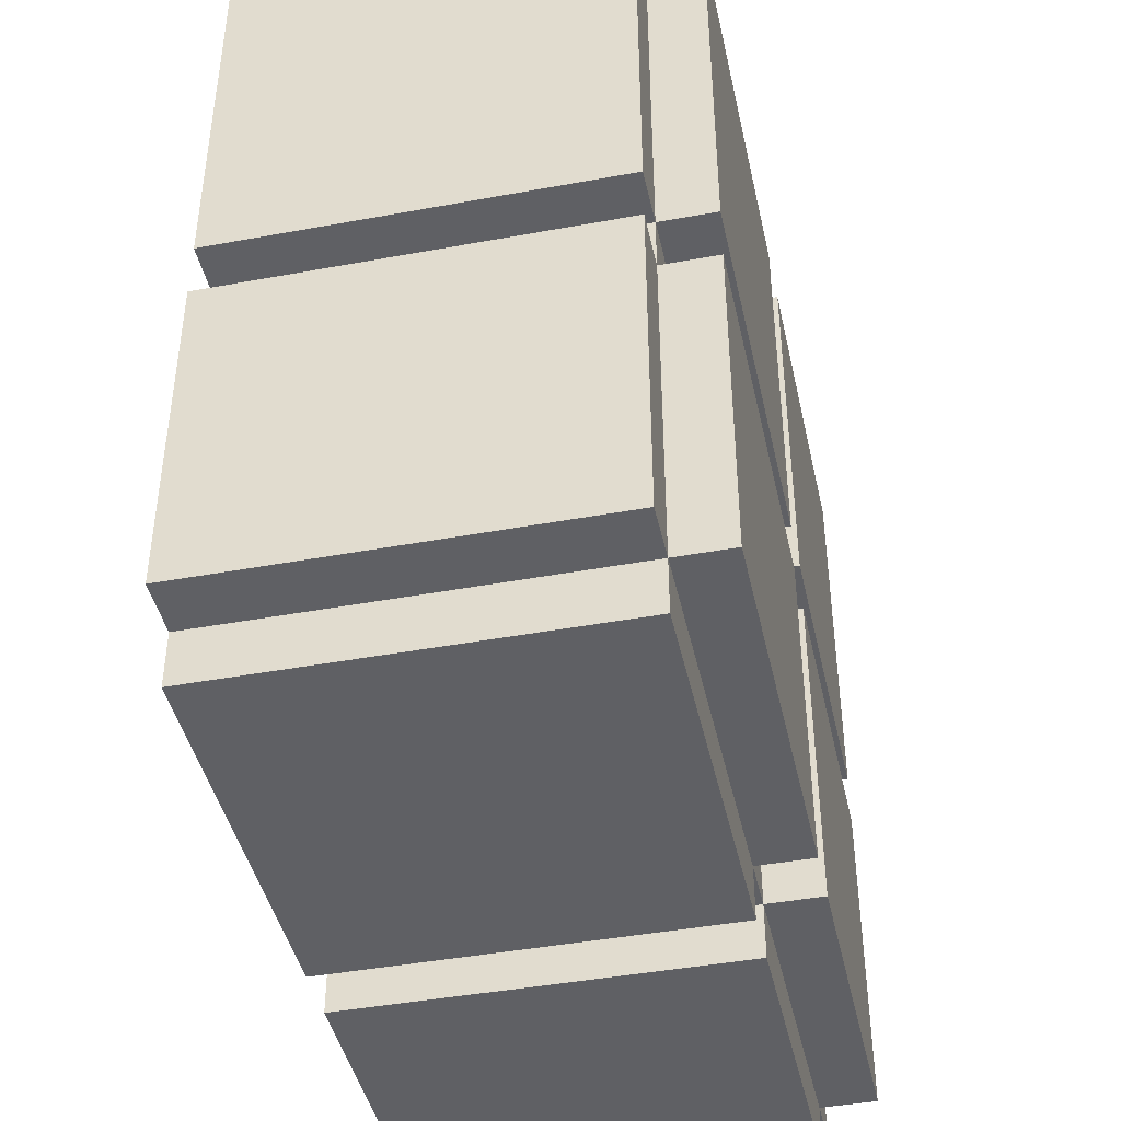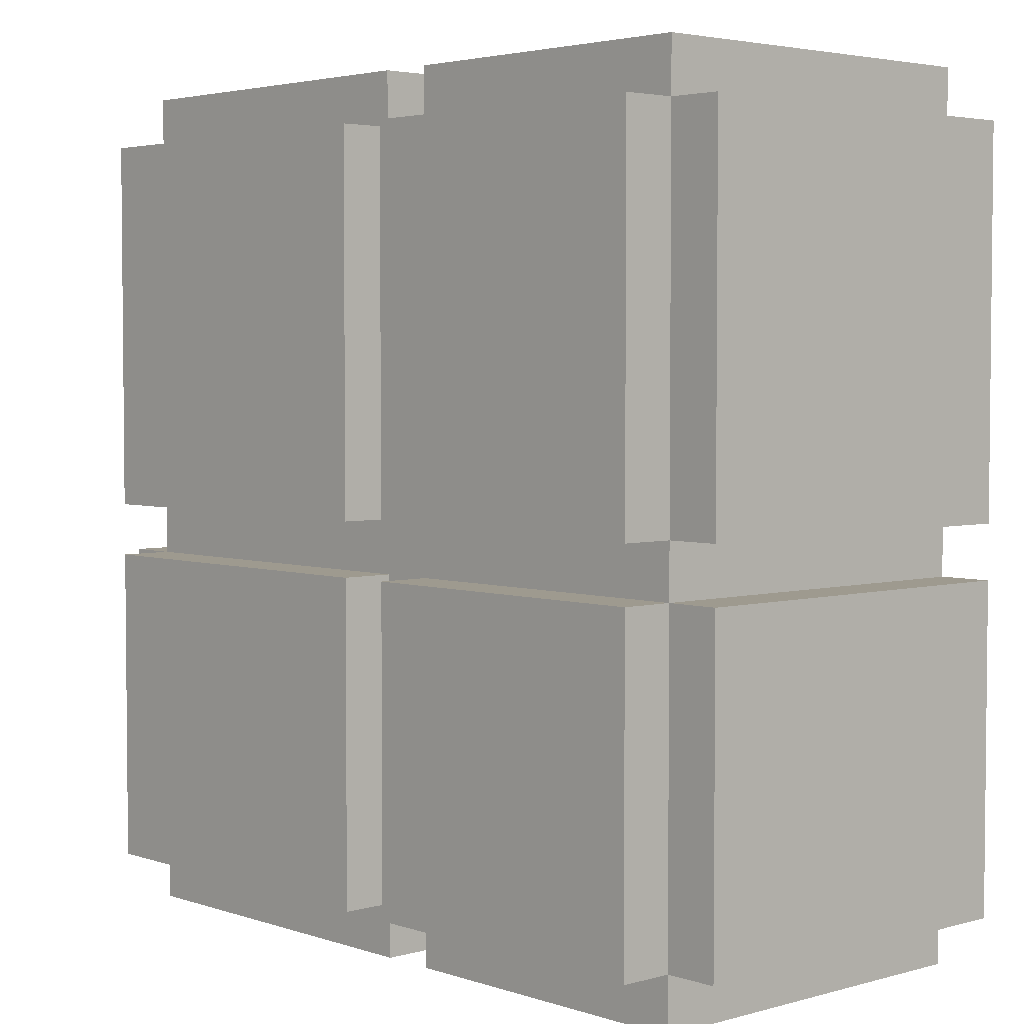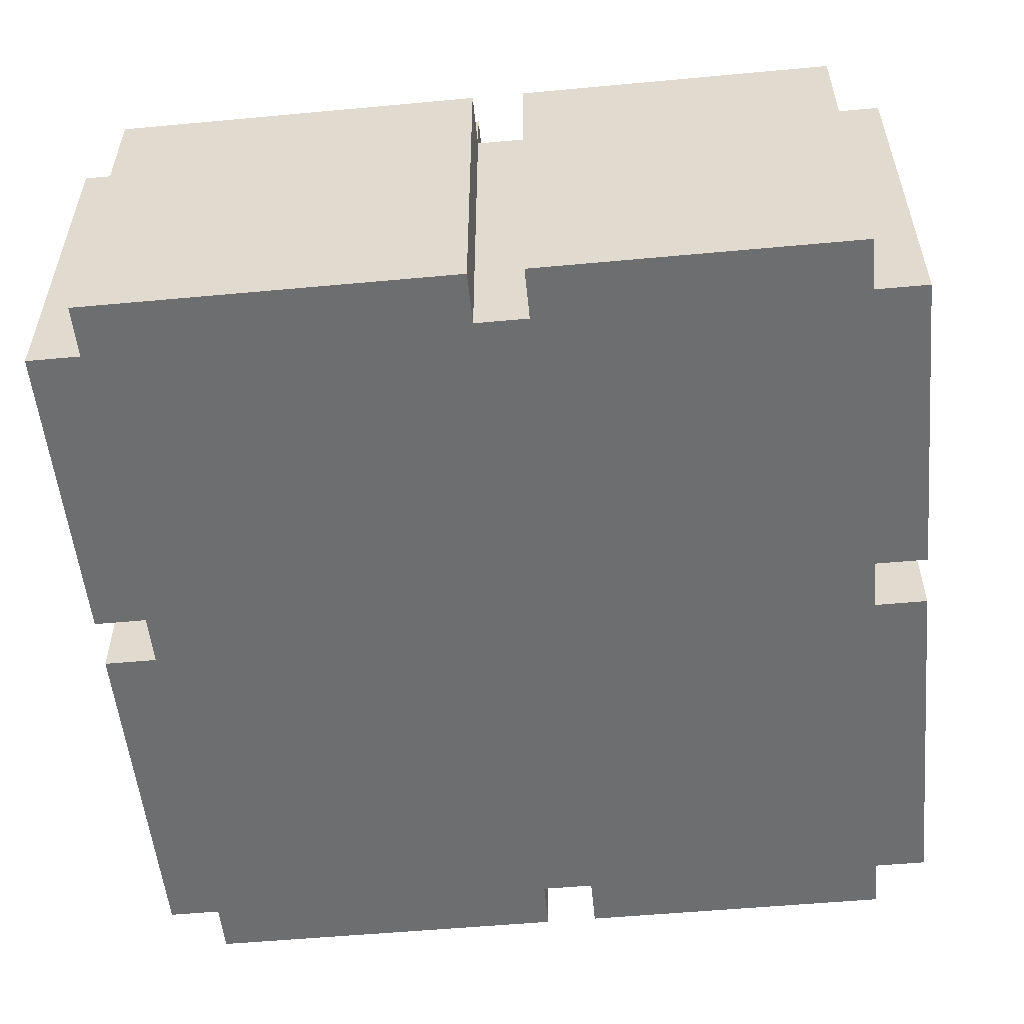
<metadata>
{"format":"obj","ext":"obj","renderer":"f3d","projection":"perspective","resolution":1024,"background":"white","views":[{"elev":-43.3,"azim":102.3,"up":"+Z"},{"elev":3.6,"azim":-132.4,"up":"+Z"},{"elev":-54.2,"azim":-174.4,"up":"+Y"}]}
</metadata>
<code>
o
v -0.8 0 0.7
v -0.8 0 0
v -0.8 0 -0.1
v -0.8 0 -0.7
v -0.8 0.7 0.7
v -0.8 0.7 0
v -0.8 0.7 -0.1
v -0.8 0.7 -0.7
v -0.7 0 0.8
v -0.7 0 0.7
v -0.7 0 0
v -0.7 0 -0.1
v -0.7 0 -0.7
v -0.7 0 -0.8
v -0.7 0.7 0.8
v -0.7 0.7 0.7
v -0.7 0.7 0.6
v -0.7 0.7 0.1
v -0.7 0.7 0
v -0.7 0.7 -0.1
v -0.7 0.7 -0.2
v -0.7 0.7 -0.7
v -0.7 0.7 -0.8
v -0.7 0.8 0.7
v -0.7 0.8 0.6
v -0.7 0.8 0.1
v -0.7 0.8 0
v -0.7 0.8 -0.1
v -0.7 0.8 -0.2
v -0.7 0.8 -0.7
v 0 0 0.8
v 0 0 0.7
v 0 0 -0.7
v 0 0 -0.8
v 0 0.7 0.8
v 0 0.7 0.7
v 0 0.7 0
v 0 0.7 -0.1
v 0 0.7 -0.7
v 0 0.7 -0.8
v 0 0.8 0.7
v 0 0.8 0
v 0 0.8 -0.1
v 0 0.8 -0.7
v -0.1 0 0.8
v -0.1 0 0.7
v -0.1 0 -0.7
v -0.1 0 -0.8
v -0.1 0.7 0.8
v -0.1 0.7 0.7
v -0.1 0.7 0.6
v -0.1 0.7 0.1
v -0.1 0.7 0
v -0.1 0.7 -0.1
v -0.1 0.7 -0.2
v -0.1 0.7 -0.7
v -0.1 0.7 -0.8
v -0.1 0.8 0.7
v -0.1 0.8 0.6
v -0.1 0.8 0.1
v -0.1 0.8 0
v -0.1 0.8 -0.1
v -0.1 0.8 -0.2
v -0.1 0.8 -0.7
v 0.7 0 0.8
v 0.7 0 0.7
v 0.7 0 0
v 0.7 0 -0.1
v 0.7 0 -0.7
v 0.7 0 -0.8
v 0.7 0.7 0.8
v 0.7 0.7 0.7
v 0.7 0.7 0.6
v 0.7 0.7 0.1
v 0.7 0.7 0
v 0.7 0.7 -0.1
v 0.7 0.7 -0.2
v 0.7 0.7 -0.7
v 0.7 0.7 -0.8
v 0.7 0.8 0.7
v 0.7 0.8 0.6
v 0.7 0.8 0.1
v 0.7 0.8 0
v 0.7 0.8 -0.1
v 0.7 0.8 -0.2
v 0.7 0.8 -0.7
v 0.8 0 0.7
v 0.8 0 0
v 0.8 0 -0.1
v 0.8 0 -0.7
v 0.8 0.7 0.7
v 0.8 0.7 0
v 0.8 0.7 -0.1
v 0.8 0.7 -0.7
v -0.7 0 0.8
v -0.7 0.7 0.8
v -0.1 0 0.8
v -0.1 0.7 0.8
v 0 0 0.8
v 0 0.7 0.8
v 0.7 0 0.8
v 0.7 0.7 0.8
v -0.8 0 0.7
v -0.8 0.7 0.7
v -0.7 0 0.7
v -0.7 0.7 0.7
v -0.7 0.8 0.7
v -0.1 0 0.7
v -0.1 0.7 0.7
v -0.1 0.8 0.7
v 0 0 0.7
v 0 0.7 0.7
v 0 0.8 0.7
v 0.1 0.7 0.7
v 0.1 0.8 0.7
v 0.7 0 0.7
v 0.7 0.7 0.7
v 0.7 0.8 0.7
v 0.8 0 0.7
v 0.8 0.7 0.7
v -0.8 0 -0.1
v -0.8 0.7 -0.1
v -0.7 0 -0.1
v -0.7 0.7 -0.1
v -0.7 0.8 -0.1
v -0.1 0.7 -0.1
v -0.1 0.8 -0.1
v 0 0.7 -0.1
v 0 0.8 -0.1
v 0.1 0.7 -0.1
v 0.1 0.8 -0.1
v 0.7 0 -0.1
v 0.7 0.7 -0.1
v 0.7 0.8 -0.1
v 0.8 0 -0.1
v 0.8 0.7 -0.1
v -0.8 0 0
v -0.8 0.7 0
v -0.7 0 0
v -0.7 0.7 0
v -0.7 0.8 0
v -0.1 0.7 0
v -0.1 0.8 0
v 0 0.7 0
v 0 0.8 0
v 0.1 0.7 0
v 0.1 0.8 0
v 0.7 0 0
v 0.7 0.7 0
v 0.7 0.8 0
v 0.8 0 0
v 0.8 0.7 0
v -0.8 0 -0.7
v -0.8 0.7 -0.7
v -0.7 0 -0.7
v -0.7 0.7 -0.7
v -0.7 0.8 -0.7
v -0.6 0.7 -0.7
v -0.6 0.8 -0.7
v -0.2 0.7 -0.7
v -0.2 0.8 -0.7
v -0.1 0 -0.7
v -0.1 0.7 -0.7
v -0.1 0.8 -0.7
v 0 0 -0.7
v 0 0.7 -0.7
v 0 0.8 -0.7
v 0.1 0.7 -0.7
v 0.2 0.7 -0.7
v 0.2 0.8 -0.7
v 0.6 0.7 -0.7
v 0.6 0.8 -0.7
v 0.7 0 -0.7
v 0.7 0.7 -0.7
v 0.7 0.8 -0.7
v 0.8 0 -0.7
v 0.8 0.7 -0.7
v -0.7 0 -0.8
v -0.7 0.7 -0.8
v -0.1 0 -0.8
v -0.1 0.7 -0.8
v 0 0 -0.8
v 0 0.7 -0.8
v 0.1 0 -0.8
v 0.1 0.7 -0.8
v 0.7 0 -0.8
v 0.7 0.7 -0.8
v -0.7 0 0.8
v -0.1 0 0.8
v 0 0 0.8
v 0.7 0 0.8
v -0.8 0 0.7
v -0.7 0 0.7
v -0.1 0 0.7
v 0 0 0.7
v 0.1 0 0.7
v 0.7 0 0.7
v 0.8 0 0.7
v -0.7 0 0.6
v -0.6 0 0.6
v -0.2 0 0.6
v -0.1 0 0.6
v 0.1 0 0.6
v 0.2 0 0.6
v 0.6 0 0.6
v 0.7 0 0.6
v -0.6 0 0.5
v -0.5 0 0.5
v -0.3 0 0.5
v -0.2 0 0.5
v 0.2 0 0.5
v 0.3 0 0.5
v 0.5 0 0.5
v 0.6 0 0.5
v -0.5 0 0.4
v -0.4 0 0.4
v -0.3 0 0.4
v 0.3 0 0.4
v 0.4 0 0.4
v 0.5 0 0.4
v -0.5 0 0.3
v -0.4 0 0.3
v -0.3 0 0.3
v 0.3 0 0.3
v 0.4 0 0.3
v 0.5 0 0.3
v -0.6 0 0.2
v -0.5 0 0.2
v -0.3 0 0.2
v -0.2 0 0.2
v 0.2 0 0.2
v 0.3 0 0.2
v 0.5 0 0.2
v 0.6 0 0.2
v -0.7 0 0.1
v -0.6 0 0.1
v -0.2 0 0.1
v -0.1 0 0.1
v 0.1 0 0.1
v 0.2 0 0.1
v 0.6 0 0.1
v 0.7 0 0.1
v -0.8 0 0
v -0.7 0 0
v -0.1 0 0
v 0 0 0
v 0.1 0 0
v 0.7 0 0
v 0.8 0 0
v -0.8 0 -0.1
v -0.7 0 -0.1
v -0.1 0 -0.1
v 0 0 -0.1
v 0.1 0 -0.1
v 0.7 0 -0.1
v 0.8 0 -0.1
v -0.7 0 -0.2
v -0.6 0 -0.2
v -0.2 0 -0.2
v -0.1 0 -0.2
v 0.1 0 -0.2
v 0.2 0 -0.2
v 0.6 0 -0.2
v 0.7 0 -0.2
v -0.6 0 -0.3
v -0.5 0 -0.3
v -0.3 0 -0.3
v -0.2 0 -0.3
v 0.2 0 -0.3
v 0.3 0 -0.3
v 0.5 0 -0.3
v 0.6 0 -0.3
v -0.5 0 -0.4
v -0.4 0 -0.4
v -0.3 0 -0.4
v 0.3 0 -0.4
v 0.4 0 -0.4
v 0.5 0 -0.4
v -0.5 0 -0.5
v -0.4 0 -0.5
v -0.3 0 -0.5
v 0.3 0 -0.5
v 0.4 0 -0.5
v 0.5 0 -0.5
v -0.6 0 -0.6
v -0.5 0 -0.6
v -0.3 0 -0.6
v -0.2 0 -0.6
v 0.2 0 -0.6
v 0.3 0 -0.6
v 0.5 0 -0.6
v 0.6 0 -0.6
v -0.8 0 -0.7
v -0.7 0 -0.7
v -0.6 0 -0.7
v -0.2 0 -0.7
v -0.1 0 -0.7
v 0 0 -0.7
v 0.1 0 -0.7
v 0.2 0 -0.7
v 0.6 0 -0.7
v 0.7 0 -0.7
v 0.8 0 -0.7
v -0.7 0 -0.8
v -0.1 0 -0.8
v 0 0 -0.8
v 0.1 0 -0.8
v 0.7 0 -0.8
v -0.7 0.7 0.8
v -0.1 0.7 0.8
v 0 0.7 0.8
v 0.7 0.7 0.8
v -0.8 0.7 0.7
v -0.7 0.7 0.7
v -0.1 0.7 0.7
v 0 0.7 0.7
v 0.1 0.7 0.7
v 0.7 0.7 0.7
v 0.8 0.7 0.7
v -0.7 0.7 0.6
v -0.1 0.7 0.6
v 0.7 0.7 0.6
v -0.7 0.7 0.1
v -0.1 0.7 0.1
v 0.7 0.7 0.1
v -0.8 0.7 0
v -0.7 0.7 0
v -0.1 0.7 0
v 0 0.7 0
v 0.1 0.7 0
v 0.7 0.7 0
v 0.8 0.7 0
v -0.8 0.7 -0.1
v -0.7 0.7 -0.1
v -0.1 0.7 -0.1
v 0 0.7 -0.1
v 0.1 0.7 -0.1
v 0.7 0.7 -0.1
v 0.8 0.7 -0.1
v -0.7 0.7 -0.2
v -0.1 0.7 -0.2
v 0.7 0.7 -0.2
v -0.8 0.7 -0.7
v -0.7 0.7 -0.7
v -0.6 0.7 -0.7
v -0.2 0.7 -0.7
v -0.1 0.7 -0.7
v 0 0.7 -0.7
v 0.1 0.7 -0.7
v 0.2 0.7 -0.7
v 0.6 0.7 -0.7
v 0.7 0.7 -0.7
v 0.8 0.7 -0.7
v -0.7 0.7 -0.8
v -0.1 0.7 -0.8
v 0 0.7 -0.8
v 0.1 0.7 -0.8
v 0.7 0.7 -0.8
v -0.7 0.8 0.7
v -0.1 0.8 0.7
v 0 0.8 0.7
v 0.1 0.8 0.7
v 0.7 0.8 0.7
v -0.7 0.8 0.6
v -0.6 0.8 0.6
v -0.2 0.8 0.6
v -0.1 0.8 0.6
v 0.1 0.8 0.6
v 0.2 0.8 0.6
v 0.6 0.8 0.6
v 0.7 0.8 0.6
v -0.6 0.8 0.5
v -0.5 0.8 0.5
v -0.3 0.8 0.5
v -0.2 0.8 0.5
v 0.2 0.8 0.5
v 0.3 0.8 0.5
v 0.5 0.8 0.5
v 0.6 0.8 0.5
v -0.5 0.8 0.4
v -0.4 0.8 0.4
v -0.3 0.8 0.4
v 0.3 0.8 0.4
v 0.4 0.8 0.4
v 0.5 0.8 0.4
v -0.5 0.8 0.3
v -0.4 0.8 0.3
v -0.3 0.8 0.3
v 0.3 0.8 0.3
v 0.4 0.8 0.3
v 0.5 0.8 0.3
v -0.6 0.8 0.2
v -0.5 0.8 0.2
v -0.3 0.8 0.2
v -0.2 0.8 0.2
v 0.2 0.8 0.2
v 0.3 0.8 0.2
v 0.5 0.8 0.2
v 0.6 0.8 0.2
v -0.7 0.8 0.1
v -0.6 0.8 0.1
v -0.2 0.8 0.1
v -0.1 0.8 0.1
v 0.1 0.8 0.1
v 0.2 0.8 0.1
v 0.6 0.8 0.1
v 0.7 0.8 0.1
v -0.7 0.8 0
v -0.1 0.8 0
v 0 0.8 0
v 0.1 0.8 0
v 0.7 0.8 0
v -0.7 0.8 -0.1
v -0.1 0.8 -0.1
v 0 0.8 -0.1
v 0.1 0.8 -0.1
v 0.7 0.8 -0.1
v -0.7 0.8 -0.2
v -0.6 0.8 -0.2
v -0.2 0.8 -0.2
v -0.1 0.8 -0.2
v 0.1 0.8 -0.2
v 0.2 0.8 -0.2
v 0.6 0.8 -0.2
v 0.7 0.8 -0.2
v -0.6 0.8 -0.3
v -0.5 0.8 -0.3
v -0.3 0.8 -0.3
v -0.2 0.8 -0.3
v 0.2 0.8 -0.3
v 0.3 0.8 -0.3
v 0.5 0.8 -0.3
v 0.6 0.8 -0.3
v -0.5 0.8 -0.4
v -0.4 0.8 -0.4
v -0.3 0.8 -0.4
v 0.3 0.8 -0.4
v 0.4 0.8 -0.4
v 0.5 0.8 -0.4
v -0.5 0.8 -0.5
v -0.4 0.8 -0.5
v -0.3 0.8 -0.5
v 0.3 0.8 -0.5
v 0.4 0.8 -0.5
v 0.5 0.8 -0.5
v -0.6 0.8 -0.6
v -0.5 0.8 -0.6
v -0.3 0.8 -0.6
v -0.2 0.8 -0.6
v 0.2 0.8 -0.6
v 0.3 0.8 -0.6
v 0.5 0.8 -0.6
v 0.6 0.8 -0.6
v -0.7 0.8 -0.7
v -0.6 0.8 -0.7
v -0.2 0.8 -0.7
v -0.1 0.8 -0.7
v 0 0.8 -0.7
v 0.2 0.8 -0.7
v 0.6 0.8 -0.7
v 0.7 0.8 -0.7
f 5 2 1
f 6 2 5
f 7 4 3
f 8 4 7
f 15 10 9
f 16 10 15
f 19 12 11
f 20 12 19
f 22 14 13
f 23 14 22
f 24 17 16
f 25 18 17
f 25 17 24
f 26 19 18
f 26 18 25
f 27 19 26
f 28 21 20
f 29 22 21
f 29 21 28
f 30 22 29
f 35 32 31
f 36 32 35
f 39 34 33
f 40 34 39
f 41 37 36
f 42 37 41
f 43 39 38
f 44 39 43
f 45 46 49
f 49 46 50
f 47 48 56
f 56 48 57
f 50 51 58
f 51 52 59
f 58 51 59
f 52 53 60
f 59 52 60
f 60 53 61
f 54 55 62
f 55 56 63
f 62 55 63
f 63 56 64
f 65 66 71
f 71 66 72
f 67 68 75
f 75 68 76
f 69 70 78
f 78 70 79
f 72 73 80
f 73 74 81
f 80 73 81
f 74 75 82
f 81 74 82
f 82 75 83
f 76 77 84
f 77 78 85
f 84 77 85
f 85 78 86
f 87 88 91
f 91 88 92
f 89 90 93
f 93 90 94
f 97 96 95
f 98 96 97
f 101 100 99
f 102 100 101
f 105 104 103
f 106 104 105
f 109 107 106
f 110 107 109
f 111 109 108
f 112 109 111
f 114 113 112
f 115 113 114
f 117 115 114
f 118 115 117
f 119 117 116
f 120 117 119
f 123 122 121
f 124 122 123
f 126 125 124
f 127 125 126
f 130 129 128
f 131 129 130
f 133 131 130
f 134 131 133
f 135 133 132
f 136 133 135
f 137 138 139
f 139 138 140
f 140 141 142
f 142 141 143
f 144 145 146
f 146 145 147
f 146 147 149
f 149 147 150
f 148 149 151
f 151 149 152
f 153 154 155
f 155 154 156
f 156 157 158
f 158 157 159
f 158 159 160
f 160 159 161
f 160 161 163
f 163 161 164
f 162 163 165
f 165 163 166
f 166 167 168
f 168 167 169
f 169 167 170
f 169 170 171
f 171 170 172
f 171 172 174
f 174 172 175
f 173 174 176
f 176 174 177
f 178 179 180
f 180 179 181
f 182 183 184
f 184 183 185
f 184 185 186
f 186 185 187
f 193 189 188
f 194 189 193
f 195 191 190
f 196 191 195
f 197 191 196
f 199 194 193
f 199 193 192
f 200 194 199
f 201 194 200
f 202 195 194
f 202 194 201
f 203 197 196
f 203 196 195
f 204 197 203
f 205 197 204
f 206 198 197
f 206 197 205
f 207 201 200
f 207 200 199
f 208 201 207
f 209 201 208
f 210 202 201
f 210 201 209
f 211 205 204
f 211 204 203
f 212 205 211
f 213 205 212
f 214 206 205
f 214 205 213
f 215 209 208
f 215 208 207
f 216 209 215
f 217 210 209
f 217 209 216
f 218 213 212
f 218 212 211
f 219 213 218
f 220 214 213
f 220 213 219
f 221 216 215
f 221 215 207
f 222 217 216
f 222 216 221
f 223 210 217
f 223 217 222
f 224 219 218
f 224 218 211
f 225 220 219
f 225 219 224
f 226 214 220
f 226 220 225
f 227 207 199
f 227 221 207
f 228 222 221
f 228 221 227
f 228 223 222
f 229 210 223
f 229 223 228
f 230 202 210
f 230 210 229
f 231 211 203
f 231 224 211
f 232 225 224
f 232 224 231
f 232 226 225
f 233 214 226
f 233 226 232
f 234 206 214
f 234 214 233
f 235 199 192
f 235 227 199
f 236 229 228
f 236 227 235
f 236 228 227
f 236 230 229
f 237 202 230
f 237 230 236
f 238 195 202
f 238 202 237
f 239 203 195
f 239 231 203
f 240 233 232
f 240 231 239
f 240 234 233
f 240 232 231
f 241 206 234
f 241 234 240
f 242 198 206
f 242 206 241
f 243 235 192
f 244 237 236
f 244 235 243
f 244 236 235
f 244 238 237
f 245 195 238
f 245 238 244
f 246 239 195
f 246 195 245
f 247 241 240
f 247 239 246
f 247 240 239
f 247 242 241
f 248 198 242
f 248 242 247
f 249 198 248
f 251 247 246
f 251 248 247
f 251 246 245
f 251 245 244
f 252 248 251
f 253 248 252
f 254 248 253
f 255 248 254
f 257 251 250
f 257 252 251
f 258 252 257
f 259 252 258
f 260 253 252
f 260 252 259
f 261 255 254
f 261 254 253
f 262 255 261
f 263 255 262
f 264 256 255
f 264 255 263
f 265 259 258
f 265 258 257
f 266 259 265
f 267 259 266
f 268 260 259
f 268 259 267
f 269 263 262
f 269 262 261
f 270 263 269
f 271 263 270
f 272 264 263
f 272 263 271
f 273 267 266
f 273 266 265
f 274 267 273
f 275 268 267
f 275 267 274
f 276 271 270
f 276 270 269
f 277 271 276
f 278 272 271
f 278 271 277
f 279 274 273
f 279 273 265
f 280 275 274
f 280 274 279
f 281 268 275
f 281 275 280
f 282 277 276
f 282 276 269
f 283 278 277
f 283 277 282
f 284 272 278
f 284 278 283
f 285 265 257
f 285 279 265
f 286 280 279
f 286 279 285
f 286 281 280
f 287 268 281
f 287 281 286
f 288 260 268
f 288 268 287
f 289 269 261
f 289 282 269
f 290 283 282
f 290 282 289
f 290 284 283
f 291 272 284
f 291 284 290
f 292 264 272
f 292 272 291
f 293 257 250
f 293 285 257
f 294 285 293
f 295 287 286
f 295 285 294
f 295 286 285
f 295 288 287
f 296 260 288
f 296 288 295
f 297 253 260
f 297 260 296
f 298 261 253
f 298 253 297
f 298 289 261
f 299 289 298
f 300 291 290
f 300 289 299
f 300 292 291
f 300 290 289
f 301 264 292
f 301 292 300
f 302 256 264
f 302 264 301
f 303 256 302
f 304 296 295
f 304 297 296
f 304 295 294
f 305 297 304
f 306 299 298
f 307 302 301
f 307 299 306
f 307 301 300
f 307 300 299
f 308 302 307
f 309 310 314
f 314 310 315
f 311 312 316
f 316 312 317
f 317 312 318
f 313 314 320
f 315 316 321
f 318 319 322
f 313 320 323
f 321 316 324
f 322 319 325
f 313 323 326
f 326 323 327
f 324 316 328
f 328 316 329
f 325 319 331
f 331 319 332
f 329 330 334
f 330 331 334
f 327 328 334
f 328 329 334
f 334 331 335
f 335 331 336
f 336 331 337
f 337 331 338
f 333 334 340
f 335 336 341
f 338 339 342
f 333 340 343
f 343 340 344
f 341 336 347
f 347 336 348
f 342 339 352
f 352 339 353
f 345 346 354
f 344 345 354
f 346 347 354
f 354 347 355
f 348 349 356
f 350 351 357
f 356 349 357
f 351 352 357
f 349 350 357
f 357 352 358
f 359 360 364
f 364 360 365
f 365 360 366
f 366 360 367
f 362 363 368
f 361 362 368
f 368 363 369
f 369 363 370
f 370 363 371
f 365 366 372
f 364 365 372
f 372 366 373
f 373 366 374
f 366 367 375
f 374 366 375
f 368 369 376
f 369 370 376
f 376 370 377
f 377 370 378
f 370 371 379
f 378 370 379
f 373 374 380
f 372 373 380
f 380 374 381
f 374 375 382
f 381 374 382
f 377 378 383
f 376 377 383
f 383 378 384
f 378 379 385
f 384 378 385
f 380 381 386
f 372 380 386
f 381 382 387
f 386 381 387
f 382 375 388
f 387 382 388
f 383 384 389
f 376 383 389
f 384 385 390
f 389 384 390
f 385 379 391
f 390 385 391
f 364 372 392
f 372 386 392
f 386 387 393
f 392 386 393
f 387 388 393
f 388 375 394
f 393 388 394
f 375 367 395
f 394 375 395
f 368 376 396
f 376 389 396
f 389 390 397
f 396 389 397
f 390 391 397
f 391 379 398
f 397 391 398
f 379 371 399
f 398 379 399
f 364 392 400
f 393 394 401
f 400 392 401
f 392 393 401
f 394 395 401
f 395 367 402
f 401 395 402
f 402 367 403
f 361 368 404
f 368 396 404
f 397 398 405
f 404 396 405
f 396 397 405
f 398 399 405
f 399 371 406
f 405 399 406
f 406 371 407
f 402 403 408
f 401 402 408
f 400 401 408
f 408 403 409
f 361 404 410
f 404 405 411
f 410 404 411
f 406 407 411
f 405 406 411
f 411 407 412
f 413 414 418
f 418 414 419
f 419 414 420
f 420 414 421
f 416 417 422
f 415 416 422
f 422 417 423
f 423 417 424
f 424 417 425
f 419 420 426
f 418 419 426
f 426 420 427
f 427 420 428
f 420 421 429
f 428 420 429
f 422 423 430
f 423 424 430
f 430 424 431
f 431 424 432
f 424 425 433
f 432 424 433
f 427 428 434
f 426 427 434
f 434 428 435
f 428 429 436
f 435 428 436
f 431 432 437
f 430 431 437
f 437 432 438
f 432 433 439
f 438 432 439
f 434 435 440
f 426 434 440
f 435 436 441
f 440 435 441
f 436 429 442
f 441 436 442
f 437 438 443
f 430 437 443
f 438 439 444
f 443 438 444
f 439 433 445
f 444 439 445
f 418 426 446
f 426 440 446
f 440 441 447
f 446 440 447
f 441 442 447
f 442 429 448
f 447 442 448
f 429 421 449
f 448 429 449
f 422 430 450
f 430 443 450
f 443 444 451
f 450 443 451
f 444 445 451
f 445 433 452
f 451 445 452
f 433 425 453
f 452 433 453
f 418 446 454
f 447 448 455
f 454 446 455
f 446 447 455
f 448 449 455
f 449 421 456
f 455 449 456
f 456 421 457
f 415 422 458
f 422 450 458
f 451 452 459
f 458 450 459
f 450 451 459
f 452 453 459
f 453 425 460
f 459 453 460
f 460 425 461

</code>
